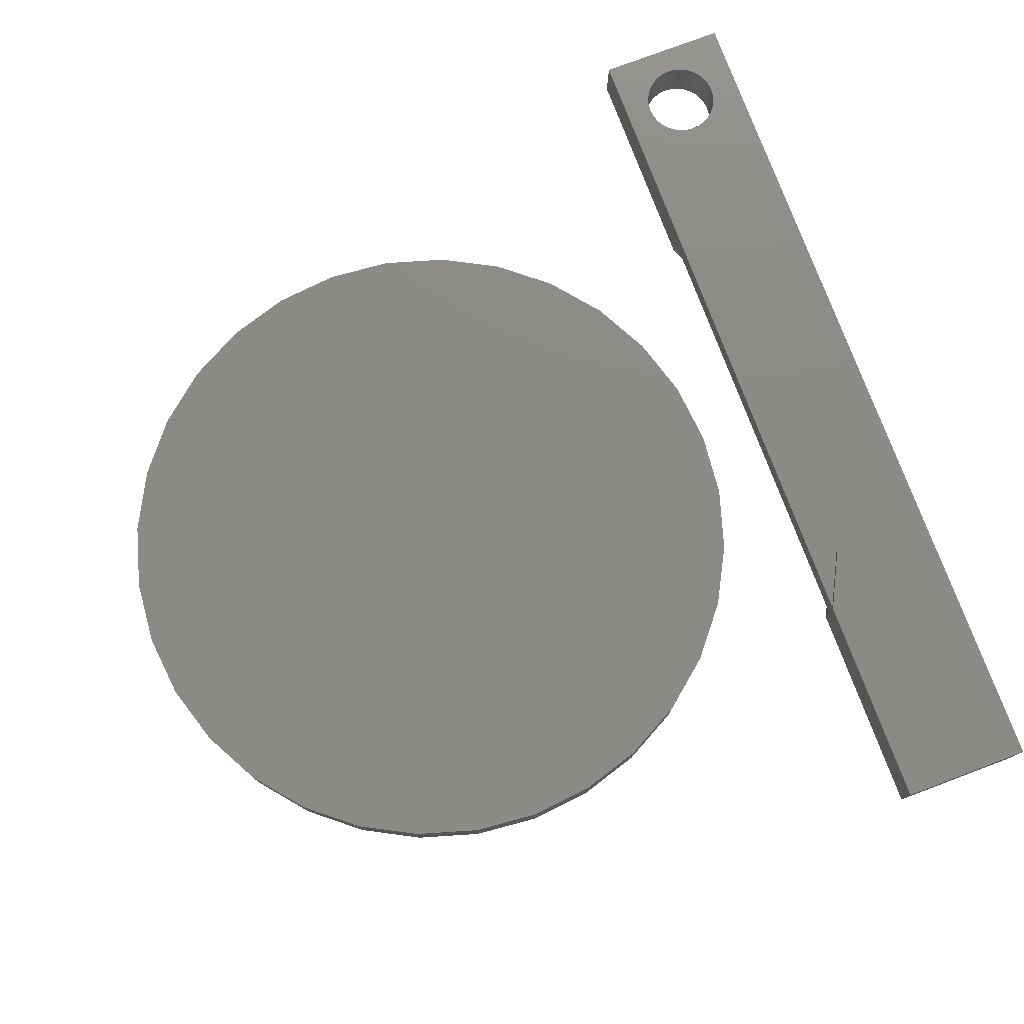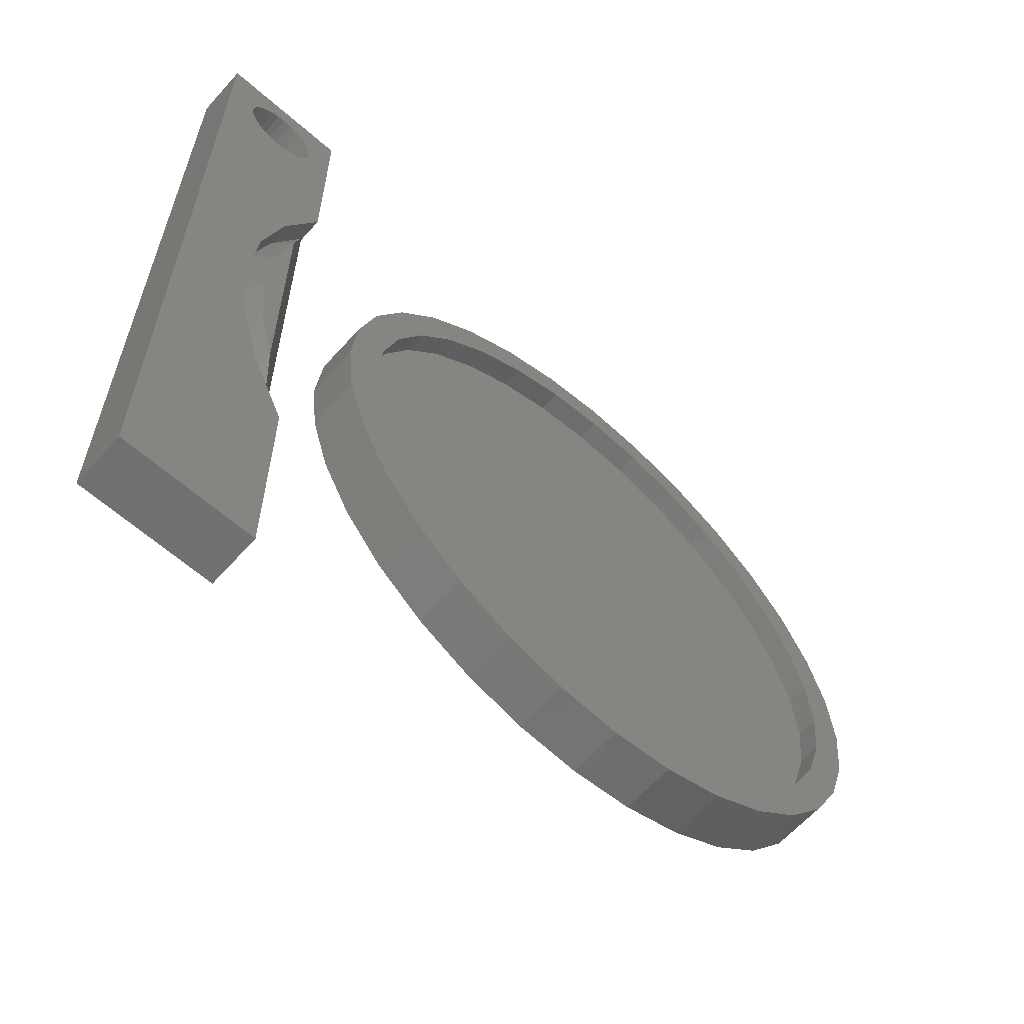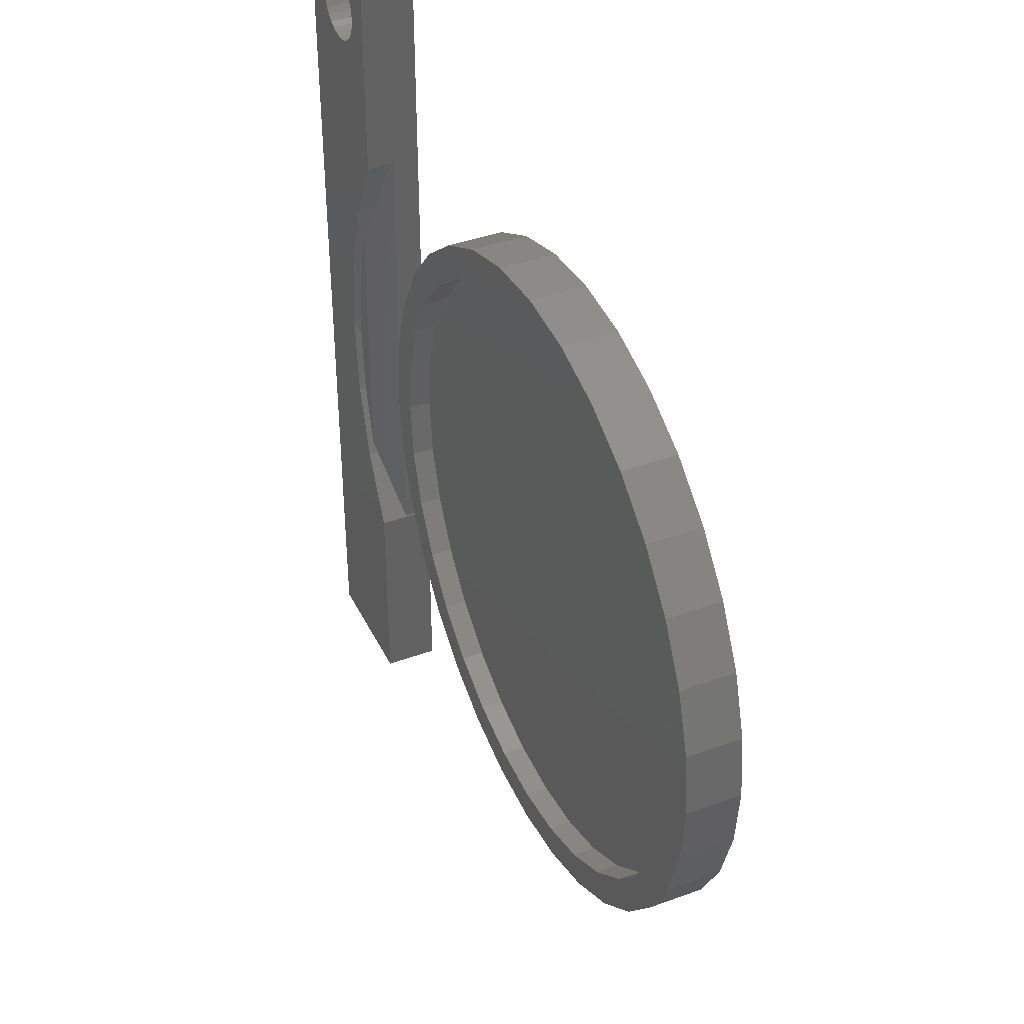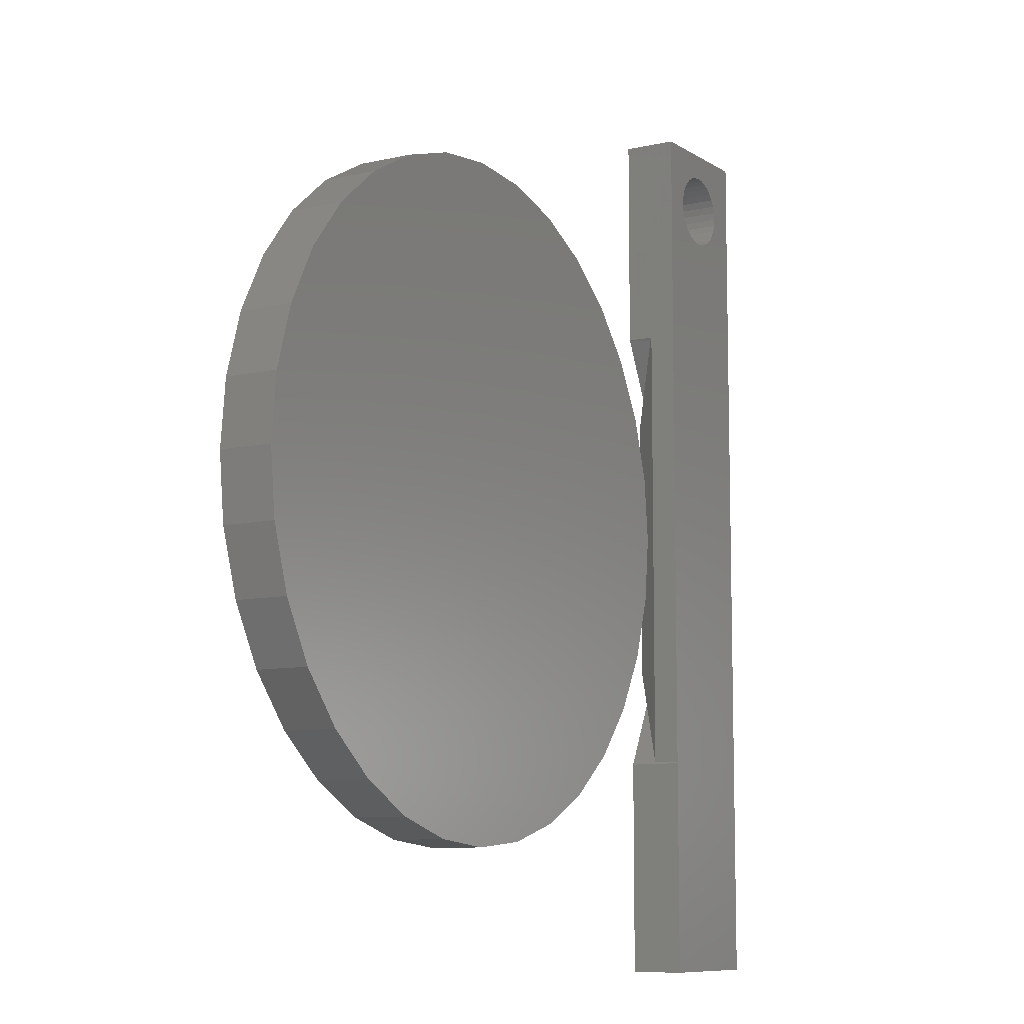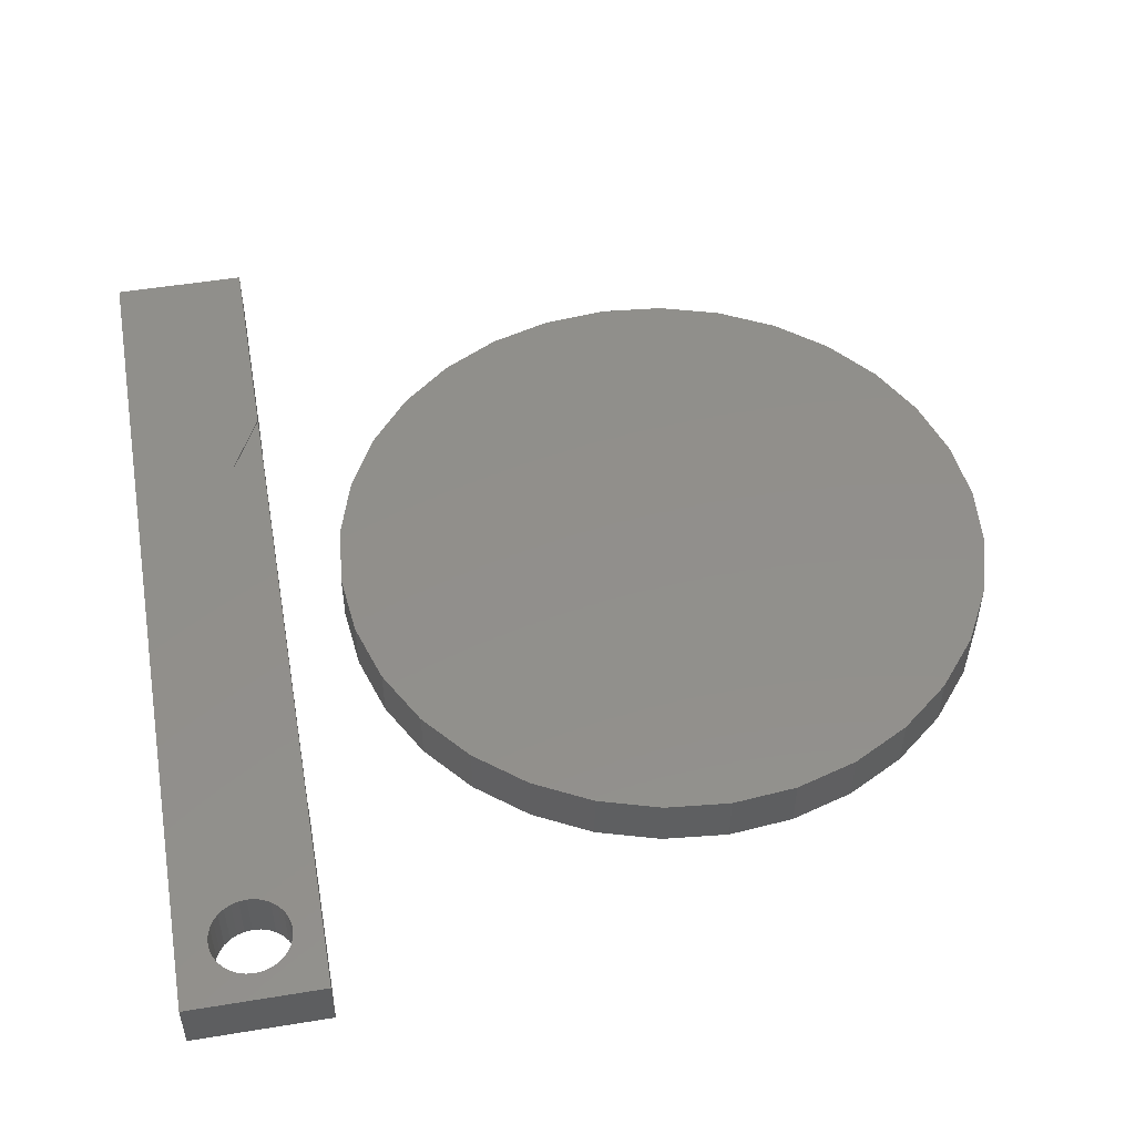
<metadata>
{"format":"stl","ext":"stl","renderer":"f3d","projection":"perspective","resolution":1024,"background":"white","views":[{"elev":77.1,"azim":-20.6,"up":"+Z"},{"elev":-62.3,"azim":138.3,"up":"+Y"},{"elev":40.4,"azim":-114.2,"up":"+Y"},{"elev":-9.0,"azim":-58.3,"up":"+Y"},{"elev":51.1,"azim":169.9,"up":"+Z"}]}
</metadata>
<code>
# stl→obj: 228 verts, 452 faces
v 0.6062 -0.2516 0.07812
v 0.6568 0.5072 0.07812
v 0.6059 -0.2498 0.07812
v 0.7559 0.6562 0.07812
v 0.5625 0.6562 0.07812
v 0.646 0.6167 0.07812
v 0.6568 0.6178 0.07812
v 0.6676 0.6167 0.07812
v 0.678 0.6136 0.07812
v 0.6875 0.6084 0.07812
v 0.6959 0.6016 0.07812
v 0.7028 0.5932 0.07812
v 0.7079 0.5836 0.07812
v 0.711 0.5733 0.07812
v 0.7121 0.5625 0.07812
v 0.711 0.5517 0.07812
v 0.7079 0.5414 0.07812
v 0.7559 -0.6562 0.07812
v 0.5625 -0.3359 0.07812
v 0.646 0.5083 0.07812
v 0.6357 0.5114 0.07812
v 0.6261 0.5166 0.07812
v 0.6177 0.5234 0.07812
v 0.6109 0.5318 0.07812
v 0.6058 0.5414 0.07812
v 0.6026 0.5517 0.07812
v 0.6016 0.5625 0.07812
v 0.6026 0.5733 0.07812
v 0.6058 0.5836 0.07812
v 0.6109 0.5932 0.07812
v 0.6177 0.6016 0.07812
v 0.6261 0.6084 0.07812
v 0.6357 0.6136 0.07812
v 0.7028 0.5318 0.07812
v 0.6959 0.5234 0.07812
v 0.6875 0.5166 0.07812
v 0.678 0.5114 0.07812
v 0.6676 0.5083 0.07812
v 0.5625 -0.3385 0.07812
v 0.5625 -0.6562 0.07812
v 0.5625 -0.3385 0
v 0.614 -0.2319 0
v 0.5625 -0.6562 0
v 0.7559 0.6562 0
v 0.7559 -0.6562 0
v 0.7079 0.5414 0
v 0.711 0.5517 0
v 0.7121 0.5625 0
v 0.711 0.5733 0
v 0.7079 0.5836 0
v 0.7028 0.5932 0
v 0.6959 0.6016 0
v 0.6875 0.6084 0
v 0.678 0.6136 0
v 0.6676 0.6167 0
v 0.6568 0.6178 0
v 0.646 0.6167 0
v 0.5625 0.6562 0
v 0.6568 0.5072 0
v 0.6562 4.235e-16 0
v 0.6455 0.1179 0
v 0.614 0.2319 0
v 0.5625 0.3385 0
v 0.6026 0.5517 0
v 0.6058 0.5414 0
v 0.6109 0.5318 0
v 0.6177 0.5234 0
v 0.6261 0.5166 0
v 0.6357 0.5114 0
v 0.646 0.5083 0
v 0.6357 0.6136 0
v 0.6261 0.6084 0
v 0.6177 0.6016 0
v 0.6109 0.5932 0
v 0.6058 0.5836 0
v 0.6026 0.5733 0
v 0.6016 0.5625 0
v 0.6455 -0.1179 0
v 0.6676 0.5083 0
v 0.678 0.5114 0
v 0.6875 0.5166 0
v 0.6959 0.5234 0
v 0.7028 0.5318 0
v 0.5625 -0.3359 0.03906
v 0.5625 0.3385 0.03906
v 0.6174 0.1036 0
v 0.5938 0.003906 0
v 0.5938 0.2007 0
v 0.6253 0.003906 0
v 0.6174 -0.09576 0
v 0.5938 -0.1929 0
v 0.5652 0.334 0.03574
v 0.6549 0.04013 0.03831
v 0.6363 -0.1583 0.07812
v 0.6531 -0.06334 0.03906
v 0.6531 -0.06334 0.07812
v 0.6406 0.1425 0.03749
v 0.6104 0.2413 0.03663
v 0.6363 -0.1583 0.03906
v 0.6059 -0.2498 0.03906
v -0.09458 0.4632 0
v -0.001974 0.4723 0
v -0.001974 0.4254 0
v -0.1836 0.4362 0
v -0.3577 0.2353 0
v -0.3966 0.2613 0
v -0.3045 0.3001 0
v -0.001974 -0.4771 0
v -0.09458 -0.4679 0
v -0.001974 -0.4302 0
v 0.09063 0.4632 0
v 0.1797 -0.4409 0
v 0.09063 -0.4679 0
v -0.1836 -0.4409 0
v -0.2657 -0.3971 0
v -0.1657 -0.3976 0
v -0.08543 -0.422 0
v -0.08543 0.4172 0
v -0.1657 0.3928 0
v -0.2657 0.3923 0
v -0.2396 0.3533 0
v -0.3376 0.3333 0
v -0.2396 -0.3581 0
v -0.3376 -0.338 0
v -0.3045 -0.3049 0
v -0.3966 -0.2661 0
v -0.3577 -0.2401 0
v -0.4405 -0.184 0
v -0.3972 -0.1661 0
v -0.4675 -0.09499 0
v -0.4215 -0.08584 0
v -0.4766 -0.002385 0
v -0.4298 -0.002385 0
v -0.4675 0.09022 0
v -0.4215 0.08107 0
v -0.4405 0.1793 0
v -0.3972 0.1613 0
v 0.3537 0.2353 0
v 0.3005 0.3001 0
v 0.3927 0.2613 0
v 0.2357 0.3533 0
v 0.3337 0.3333 0
v 0.1617 0.3928 0
v 0.2617 0.3923 0
v 0.08149 0.4172 0
v 0.1797 0.4362 0
v 0.2357 -0.3581 0
v 0.3005 -0.3049 0
v 0.3337 -0.338 0
v 0.3537 -0.2401 0
v 0.3927 -0.2661 0
v 0.3933 -0.1661 0
v 0.4366 -0.184 0
v 0.4176 -0.08584 0
v 0.4636 -0.09499 0
v 0.4258 -0.002385 0
v 0.4727 -0.002385 0
v 0.4176 0.08107 0
v 0.4636 0.09022 0
v 0.3933 0.1613 0
v 0.4366 0.1793 0
v 0.08149 -0.422 0
v 0.1617 -0.3976 0
v 0.2617 -0.3971 0
v 0.08149 -0.422 0.03125
v 0.1617 -0.3976 0.03125
v 0.2357 -0.3581 0.03125
v 0.3005 -0.3049 0.03125
v 0.3537 -0.2401 0.03125
v 0.3933 -0.1661 0.03125
v 0.4176 -0.08584 0.03125
v 0.4258 -0.002385 0.03125
v -0.001974 -0.4302 0.03125
v -0.08543 -0.422 0.03125
v -0.1657 -0.3976 0.03125
v -0.2396 -0.3581 0.03125
v -0.3045 -0.3049 0.03125
v -0.3577 -0.2401 0.03125
v -0.3972 -0.1661 0.03125
v -0.4215 -0.08584 0.03125
v -0.4298 -0.002385 0.03125
v -0.08543 0.4172 0.03125
v -0.1657 0.3928 0.03125
v -0.2396 0.3533 0.03125
v -0.3045 0.3001 0.03125
v -0.3577 0.2353 0.03125
v -0.3972 0.1613 0.03125
v -0.4215 0.08107 0.03125
v -0.001974 0.4254 0.03125
v 0.08149 0.4172 0.03125
v 0.1617 0.3928 0.03125
v 0.2357 0.3533 0.03125
v 0.3005 0.3001 0.03125
v 0.3537 0.2353 0.03125
v 0.3933 0.1613 0.03125
v 0.4176 0.08107 0.03125
v -0.09458 0.4632 0.07812
v 0.09063 0.4632 0.07812
v -0.001974 0.4723 0.07812
v 0.1797 0.4362 0.07812
v -0.1836 0.4362 0.07812
v 0.2617 0.3923 0.07812
v -0.2657 0.3923 0.07812
v 0.3337 0.3333 0.07812
v -0.3376 0.3333 0.07812
v 0.3927 0.2613 0.07812
v -0.3966 0.2613 0.07812
v 0.4366 0.1793 0.07812
v -0.4405 0.1793 0.07812
v 0.4636 0.09022 0.07812
v -0.4675 0.09022 0.07812
v 0.4727 -0.002385 0.07812
v -0.4766 -0.002385 0.07812
v 0.4636 -0.09499 0.07812
v -0.4675 -0.09499 0.07812
v 0.4366 -0.184 0.07812
v -0.4405 -0.184 0.07812
v 0.3927 -0.2661 0.07812
v -0.3966 -0.2661 0.07812
v 0.3337 -0.338 0.07812
v -0.3376 -0.338 0.07812
v 0.2617 -0.3971 0.07812
v -0.2657 -0.3971 0.07812
v 0.1797 -0.4409 0.07812
v -0.1836 -0.4409 0.07812
v 0.09063 -0.4679 0.07812
v -0.09458 -0.4679 0.07812
v -0.001974 -0.4771 0.07812
f 1 2 3
f 4 5 6
f 4 6 7
f 4 7 8
f 4 8 9
f 4 9 10
f 4 10 11
f 4 11 12
f 4 12 13
f 4 13 14
f 4 14 15
f 4 15 16
f 4 16 17
f 4 17 18
f 19 3 2
f 19 2 20
f 19 20 21
f 19 21 22
f 19 22 23
f 19 23 24
f 19 24 25
f 19 25 26
f 5 19 26
f 5 26 27
f 5 27 28
f 5 28 29
f 5 29 30
f 5 30 31
f 5 31 32
f 5 32 33
f 5 33 6
f 18 17 34
f 18 34 35
f 18 35 36
f 18 36 37
f 18 37 38
f 18 38 2
f 18 2 1
f 18 1 39
f 18 39 40
f 41 42 43
f 44 45 46
f 44 46 47
f 44 47 48
f 44 48 49
f 44 49 50
f 44 50 51
f 44 51 52
f 44 52 53
f 44 53 54
f 44 54 55
f 44 55 56
f 44 56 57
f 44 57 58
f 59 60 61
f 59 61 62
f 59 62 63
f 63 64 65
f 63 65 66
f 63 66 67
f 63 67 68
f 63 68 69
f 63 69 70
f 63 70 59
f 58 57 71
f 58 71 72
f 58 72 73
f 58 73 74
f 58 74 75
f 58 75 76
f 58 76 77
f 58 77 64
f 58 64 63
f 45 43 42
f 45 42 78
f 45 78 60
f 45 60 59
f 45 59 79
f 45 79 80
f 45 80 81
f 45 81 82
f 45 82 83
f 45 83 46
f 59 38 79
f 79 38 37
f 79 37 80
f 80 37 36
f 80 36 81
f 81 36 35
f 81 35 82
f 82 35 34
f 82 34 83
f 83 34 17
f 83 17 46
f 46 17 16
f 46 16 47
f 47 16 15
f 47 15 48
f 38 59 2
f 2 59 70
f 2 70 20
f 20 70 69
f 20 69 21
f 21 69 68
f 21 68 22
f 22 68 67
f 22 67 23
f 23 67 66
f 23 66 24
f 24 66 65
f 24 65 25
f 25 65 64
f 25 64 26
f 26 64 77
f 26 77 27
f 56 6 57
f 57 6 33
f 57 33 71
f 71 33 32
f 71 32 72
f 72 32 31
f 72 31 73
f 73 31 30
f 73 30 74
f 74 30 29
f 74 29 75
f 75 29 28
f 75 28 76
f 76 28 27
f 76 27 77
f 6 56 7
f 7 56 55
f 7 55 8
f 8 55 54
f 8 54 9
f 9 54 53
f 9 53 10
f 10 53 52
f 10 52 11
f 11 52 51
f 11 51 12
f 12 51 50
f 12 50 13
f 13 50 49
f 13 49 14
f 14 49 48
f 14 48 15
f 84 19 85
f 85 19 5
f 85 5 63
f 63 5 58
f 4 44 5
f 5 44 58
f 18 45 4
f 4 45 44
f 39 41 40
f 40 41 43
f 40 43 18
f 18 43 45
f 86 87 88
f 89 87 86
f 87 89 90
f 87 90 91
f 85 63 92
f 60 93 61
f 94 78 42
f 42 3 94
f 95 93 60
f 95 60 78
f 95 78 94
f 95 94 96
f 93 97 61
f 61 97 98
f 61 98 62
f 62 98 92
f 62 92 63
f 3 42 1
f 1 42 41
f 1 41 39
f 95 96 99
f 99 96 94
f 99 94 100
f 100 94 3
f 100 3 84
f 84 3 19
f 86 97 93
f 86 93 89
f 95 99 90
f 95 90 89
f 95 89 93
f 88 92 98
f 88 98 97
f 88 97 86
f 91 90 99
f 91 99 100
f 91 100 84
f 85 92 88
f 85 88 87
f 85 87 91
f 85 91 84
f 101 102 103
f 104 101 103
f 105 106 107
f 108 109 110
f 103 102 111
f 110 112 113
f 113 108 110
f 114 115 116
f 114 116 117
f 114 117 110
f 114 110 109
f 103 118 104
f 104 118 119
f 104 119 120
f 120 119 121
f 120 121 122
f 122 121 107
f 122 107 106
f 123 124 125
f 125 124 126
f 125 126 127
f 127 126 128
f 127 128 129
f 129 128 130
f 129 130 131
f 131 130 132
f 131 132 133
f 133 132 134
f 133 134 135
f 135 134 136
f 135 136 137
f 137 136 106
f 137 106 105
f 115 124 116
f 116 124 123
f 138 139 140
f 140 139 141
f 140 141 142
f 142 141 143
f 142 143 144
f 144 143 145
f 144 145 146
f 146 145 103
f 146 103 111
f 147 148 149
f 149 148 150
f 149 150 151
f 151 150 152
f 151 152 153
f 153 152 154
f 153 154 155
f 155 154 156
f 155 156 157
f 157 156 158
f 157 158 159
f 159 158 160
f 159 160 161
f 161 160 138
f 161 138 140
f 110 162 112
f 112 162 163
f 112 163 164
f 164 163 147
f 164 147 149
f 110 165 162
f 162 165 166
f 162 166 163
f 163 166 167
f 163 167 147
f 147 167 168
f 147 168 148
f 148 168 169
f 148 169 150
f 150 169 170
f 150 170 152
f 152 170 171
f 152 171 154
f 154 171 172
f 154 172 156
f 165 110 173
f 173 110 117
f 173 117 174
f 174 117 116
f 174 116 175
f 175 116 123
f 175 123 176
f 176 123 125
f 176 125 177
f 177 125 127
f 177 127 178
f 178 127 129
f 178 129 179
f 179 129 131
f 179 131 180
f 180 131 133
f 180 133 181
f 103 182 118
f 118 182 183
f 118 183 119
f 119 183 184
f 119 184 121
f 121 184 185
f 121 185 107
f 107 185 186
f 107 186 105
f 105 186 187
f 105 187 137
f 137 187 188
f 137 188 135
f 135 188 181
f 135 181 133
f 182 103 189
f 189 103 145
f 189 145 190
f 190 145 143
f 190 143 191
f 191 143 141
f 191 141 192
f 192 141 139
f 192 139 193
f 193 139 138
f 193 138 194
f 194 138 160
f 194 160 195
f 195 160 158
f 195 158 196
f 196 158 156
f 196 156 172
f 189 190 182
f 173 174 165
f 165 174 175
f 165 175 166
f 166 175 176
f 166 176 167
f 167 176 177
f 167 177 168
f 168 177 178
f 168 178 169
f 169 178 179
f 169 179 170
f 170 179 180
f 170 180 171
f 171 180 181
f 171 181 172
f 172 181 188
f 172 188 196
f 196 188 187
f 196 187 195
f 195 187 186
f 195 186 194
f 194 186 185
f 194 185 193
f 193 185 184
f 193 184 192
f 192 184 183
f 192 183 191
f 191 183 182
f 191 182 190
f 197 198 199
f 198 197 200
f 200 197 201
f 200 201 202
f 202 201 203
f 202 203 204
f 204 203 205
f 204 205 206
f 206 205 207
f 206 207 208
f 208 207 209
f 208 209 210
f 210 209 211
f 210 211 212
f 212 211 213
f 212 213 214
f 214 213 215
f 214 215 216
f 216 215 217
f 216 217 218
f 218 217 219
f 218 219 220
f 220 219 221
f 220 221 222
f 222 221 223
f 222 223 224
f 224 223 225
f 224 225 226
f 226 225 227
f 226 227 228
f 157 212 155
f 155 212 214
f 155 214 153
f 153 214 216
f 153 216 151
f 151 216 218
f 151 218 149
f 149 218 220
f 149 220 164
f 164 220 222
f 164 222 112
f 112 222 224
f 112 224 113
f 113 224 226
f 113 226 108
f 108 226 228
f 108 228 109
f 109 228 227
f 109 227 114
f 114 227 225
f 114 225 115
f 115 225 223
f 115 223 124
f 124 223 221
f 124 221 126
f 126 221 219
f 126 219 128
f 128 219 217
f 128 217 130
f 130 217 215
f 130 215 132
f 132 215 213
f 132 213 134
f 134 213 211
f 134 211 136
f 136 211 209
f 136 209 106
f 106 209 207
f 106 207 122
f 122 207 205
f 122 205 120
f 120 205 203
f 120 203 104
f 104 203 201
f 104 201 101
f 101 201 197
f 101 197 102
f 102 197 199
f 102 199 111
f 111 199 198
f 111 198 146
f 146 198 200
f 146 200 144
f 144 200 202
f 144 202 142
f 142 202 204
f 142 204 140
f 140 204 206
f 140 206 161
f 161 206 208
f 161 208 159
f 159 208 210
f 159 210 157
f 157 210 212

</code>
